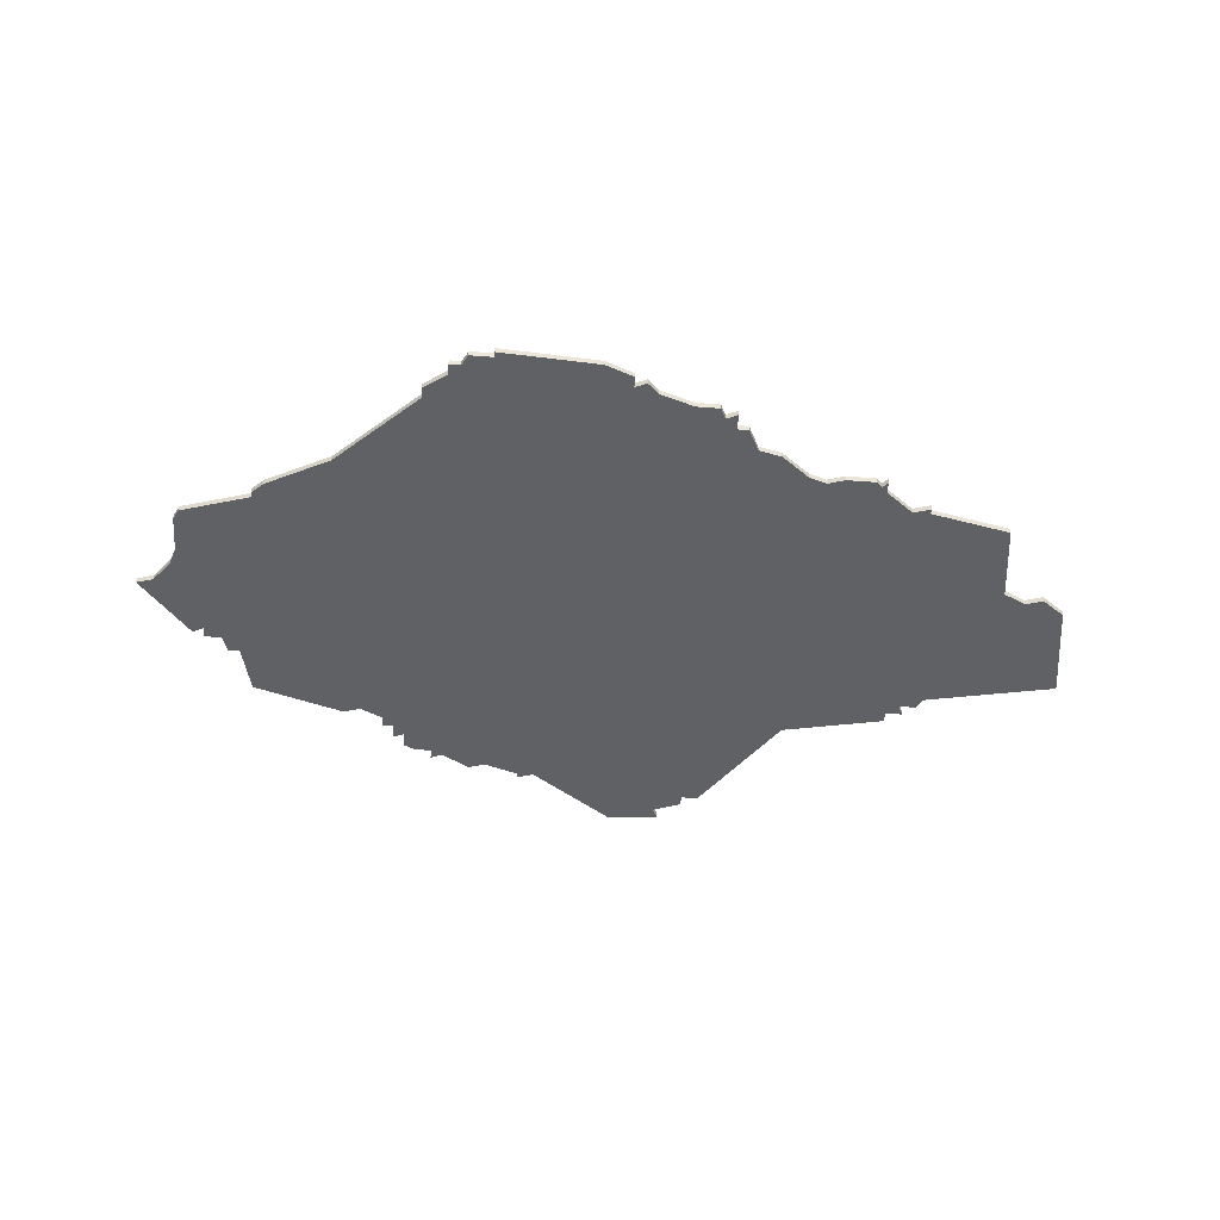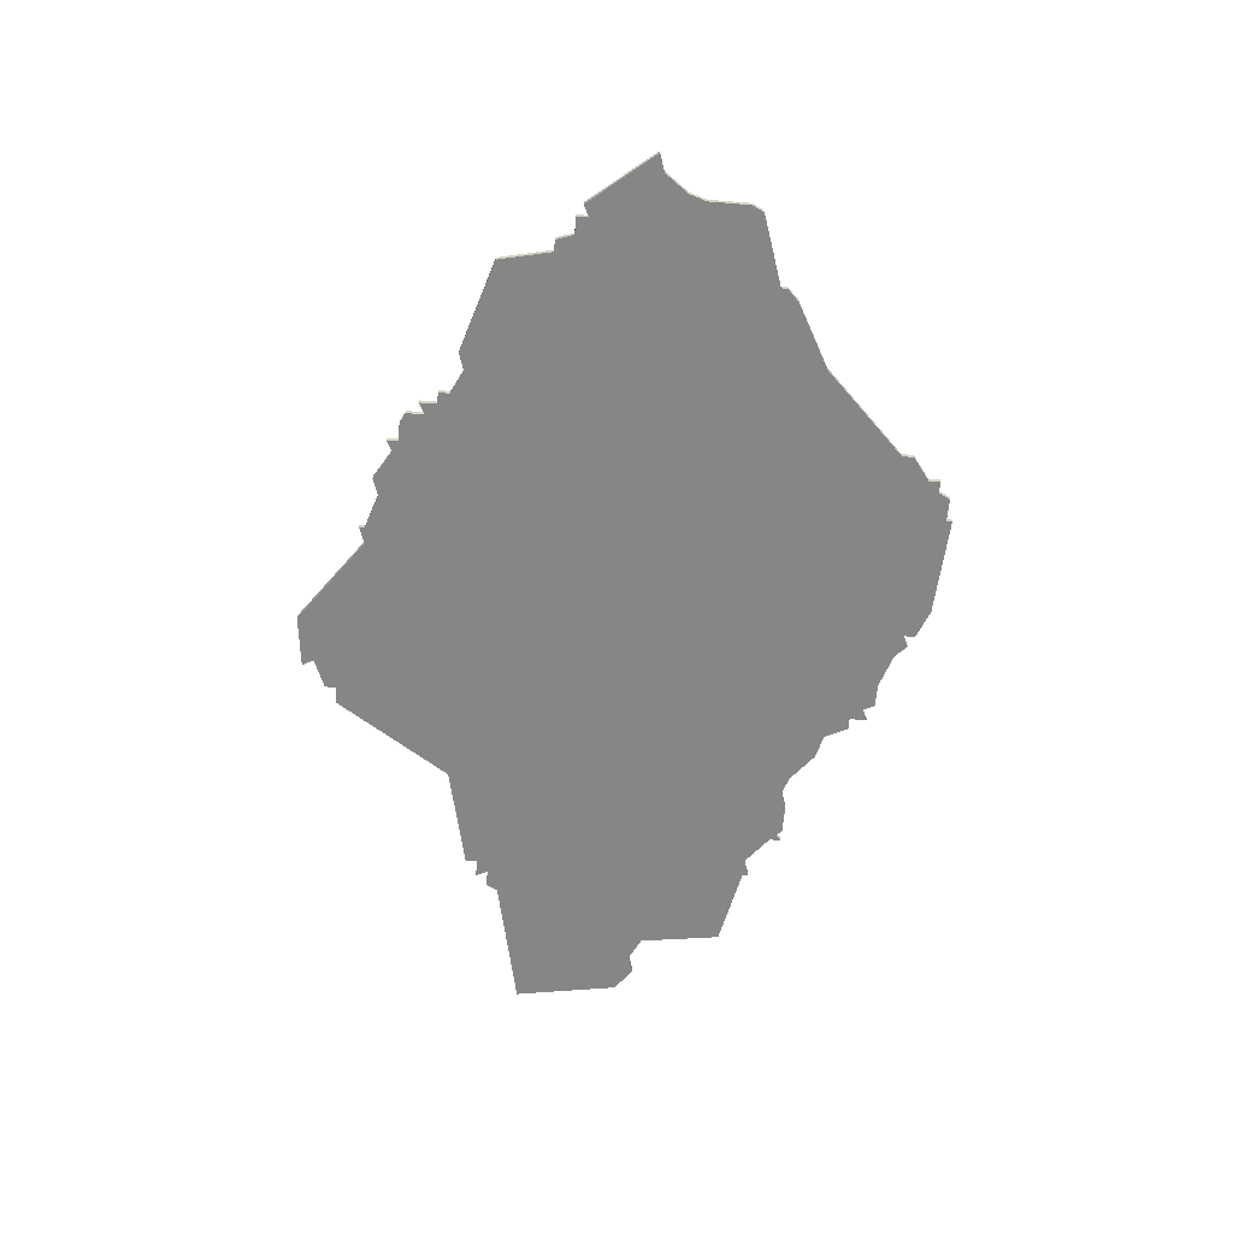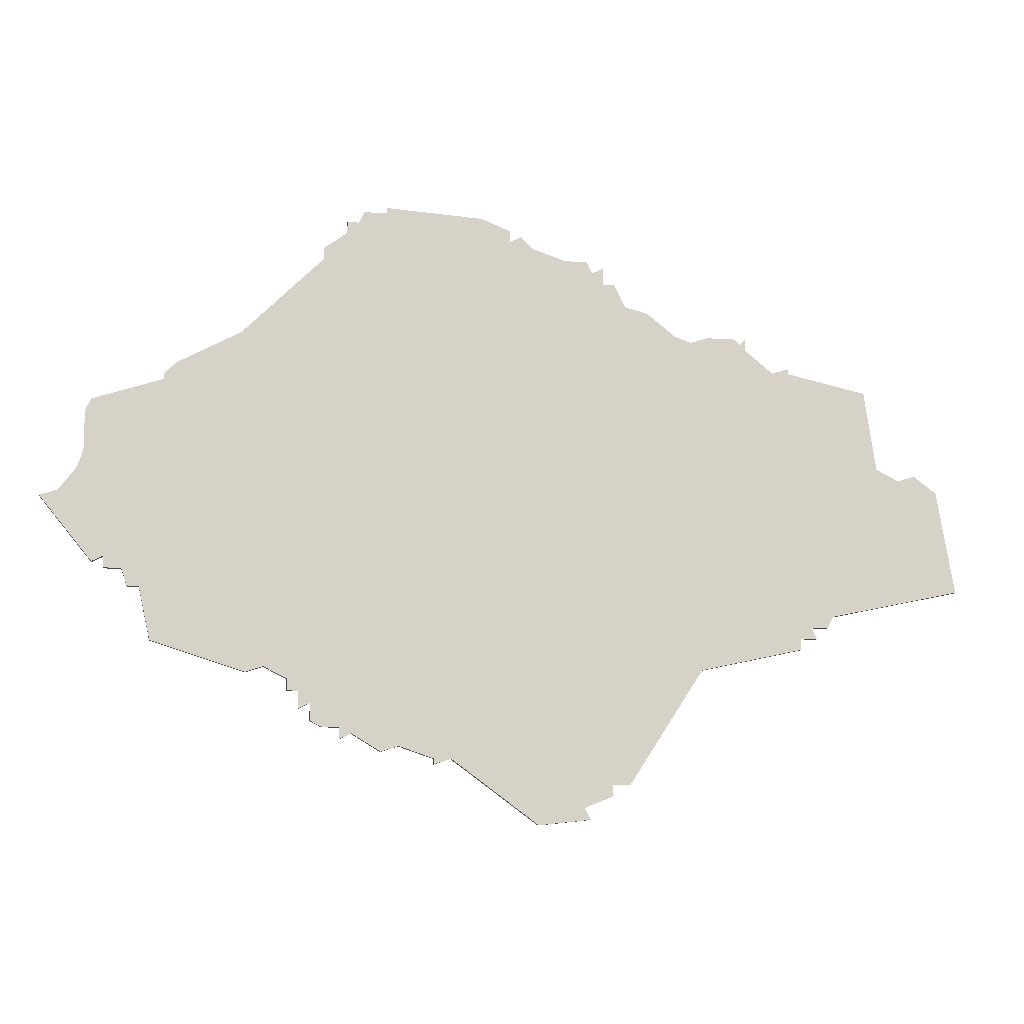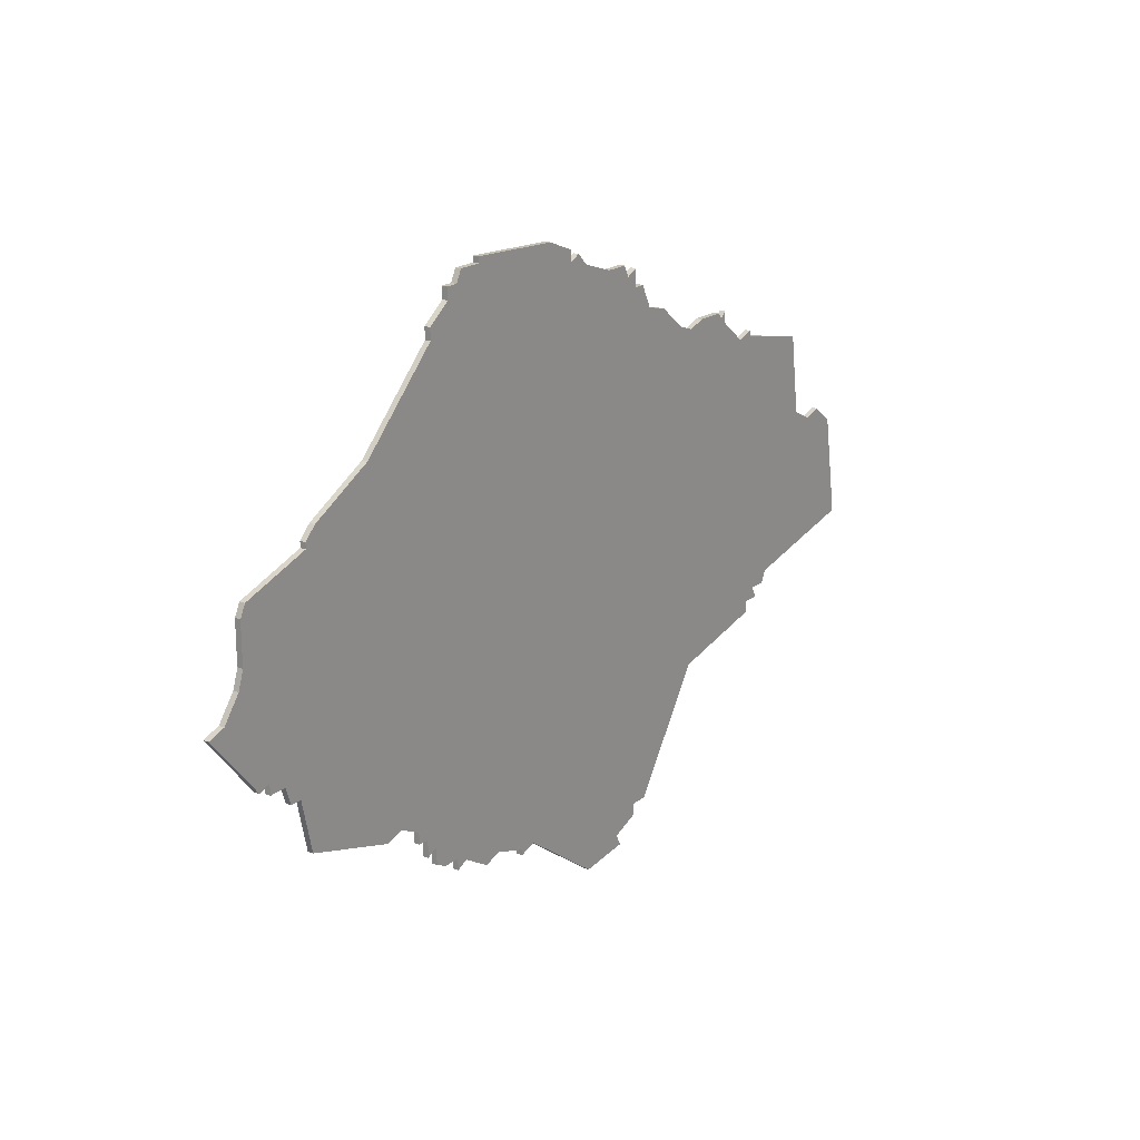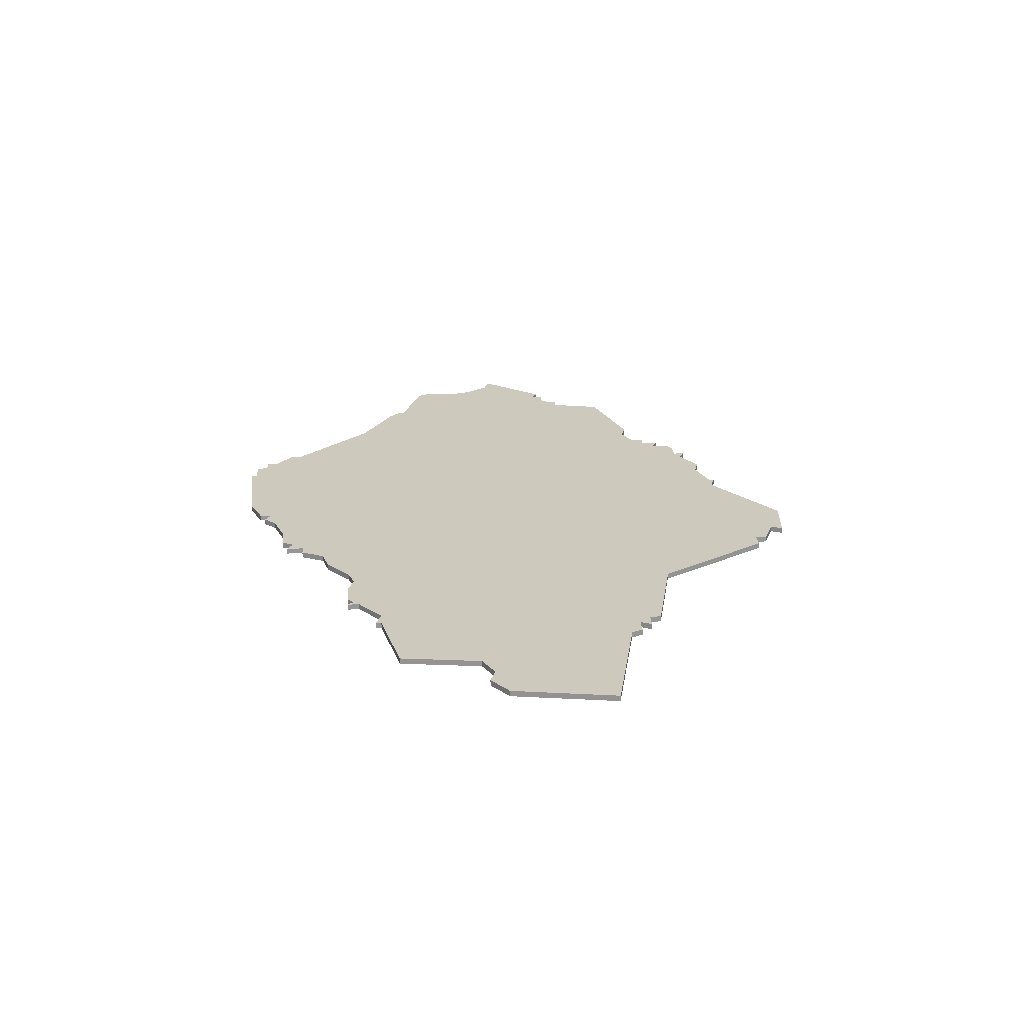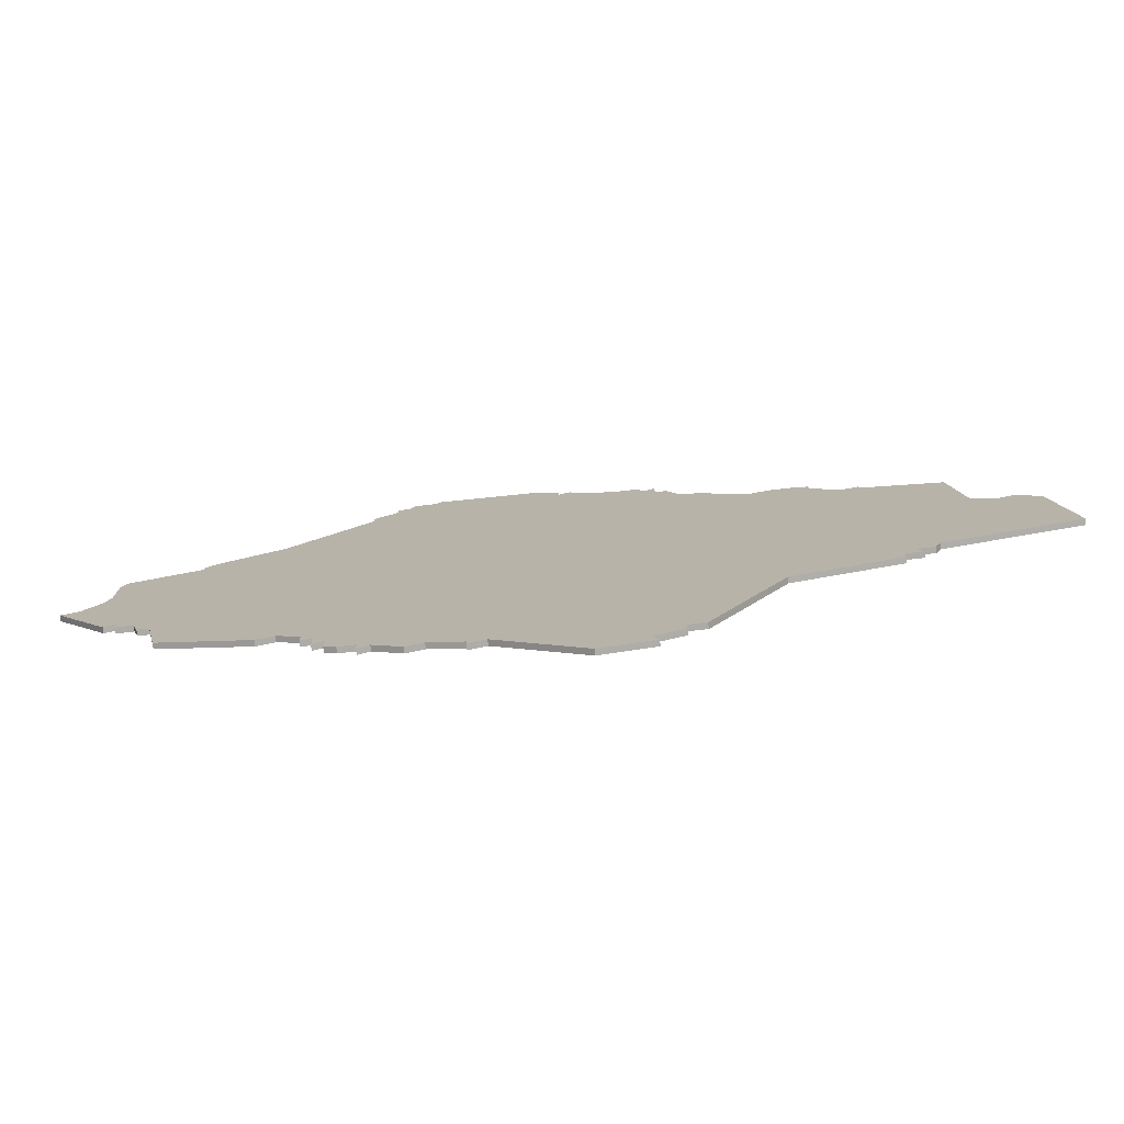
<metadata>
{"format":"obj","ext":"obj","renderer":"f3d","projection":"perspective","resolution":1024,"background":"white","views":[{"elev":-45.8,"azim":175.0,"up":"+Z"},{"elev":-62.2,"azim":85.3,"up":"+Z"},{"elev":-11.5,"azim":170.0,"up":"+Y"},{"elev":20.2,"azim":126.3,"up":"+Y"},{"elev":22.7,"azim":-94.2,"up":"+Z"},{"elev":-76.3,"azim":-173.4,"up":"+Y"}]}
</metadata>
<code>
v 5024 -102 0
v 5019 -104 0
v 5019 -106 0
v 5017 -105 0
v 5015 -107 0
v 5009 -109 0
v 5005 -109 0
v 5004 -111 0
v 5002 -110 0
v 5002 -113 0
v 5000 -113 0
v 4998 -117 0
v 4994 -118 0
v 4989 -122 0
v 4986 -123 0
v 4983 -122 0
v 4978 -122 0
v 4977 -123 0
v 4976 -122 0
v 4976 -124 0
v 4971 -128 0
v 4968 -127 0
v 4968 -128 0
v 4954 -131 0
v 4952 -145 0
v 4948 -147 0
v 4945 -146 0
v 4941 -149 0
v 4938 -167 0
v 4961 -172 0
v 4962 -174 0
v 4965 -174 0
v 4964 -176 0
v 4967 -176 0
v 4967 -178 0
v 4985 -182 0
v 4998 -202 0
v 5001 -202 0
v 5001 -204 0
v 5006 -206 0
v 5005 -208 0
v 5014 -209 0
v 5029 -198 0
v 5032 -199 0
v 5032 -198 0
v 5038 -196 0
v 5041 -197 0
v 5046 -194 0
v 5048 -195 0
v 5048 -193 0
v 5051 -193 0
v 5053 -192 0
v 5053 -189 0
v 5055 -190 0
v 5055 -187 0
v 5057 -187 0
v 5057 -185 0
v 5061 -183 0
v 5064 -184 0
v 5080 -179 0
v 5082 -170 0
v 5084 -170 0
v 5085 -167 0
v 5088 -167 0
v 5088 -165 0
v 5090 -166 0
v 5099 -155 0
v 5096 -154 0
v 5093 -150 0
v 5092 -147 0
v 5092 -140 0
v 5091 -138 0
v 5079 -134 0
v 5079 -133 0
v 5077 -131 0
v 5066 -125 0
v 5052 -111 0
v 5052 -109 0
v 5048 -106 0
v 5048 -104 0
v 5046 -104 0
v 5045 -102 0
v 5041 -102 0
v 5041 -101 0
v 5024 -102 1
v 5019 -104 1
v 5019 -106 1
v 5017 -105 1
v 5015 -107 1
v 5009 -109 1
v 5005 -109 1
v 5004 -111 1
v 5002 -110 1
v 5002 -113 1
v 5000 -113 1
v 4998 -117 1
v 4994 -118 1
v 4989 -122 1
v 4986 -123 1
v 4983 -122 1
v 4978 -122 1
v 4977 -123 1
v 4976 -122 1
v 4976 -124 1
v 4971 -128 1
v 4968 -127 1
v 4968 -128 1
v 4954 -131 1
v 4952 -145 1
v 4948 -147 1
v 4945 -146 1
v 4941 -149 1
v 4938 -167 1
v 4961 -172 1
v 4962 -174 1
v 4965 -174 1
v 4964 -176 1
v 4967 -176 1
v 4967 -178 1
v 4985 -182 1
v 4998 -202 1
v 5001 -202 1
v 5001 -204 1
v 5006 -206 1
v 5005 -208 1
v 5014 -209 1
v 5029 -198 1
v 5032 -199 1
v 5032 -198 1
v 5038 -196 1
v 5041 -197 1
v 5046 -194 1
v 5048 -195 1
v 5048 -193 1
v 5051 -193 1
v 5053 -192 1
v 5053 -189 1
v 5055 -190 1
v 5055 -187 1
v 5057 -187 1
v 5057 -185 1
v 5061 -183 1
v 5064 -184 1
v 5080 -179 1
v 5082 -170 1
v 5084 -170 1
v 5085 -167 1
v 5088 -167 1
v 5088 -165 1
v 5090 -166 1
v 5099 -155 1
v 5096 -154 1
v 5093 -150 1
v 5092 -147 1
v 5092 -140 1
v 5091 -138 1
v 5079 -134 1
v 5079 -133 1
v 5077 -131 1
v 5066 -125 1
v 5052 -111 1
v 5052 -109 1
v 5048 -106 1
v 5048 -104 1
v 5046 -104 1
v 5045 -102 1
v 5041 -102 1
v 5041 -101 1
f 2 1 84
f 5 4 3
f 8 7 6
f 10 9 8
f 12 11 10
f 14 13 12
f 17 16 15
f 20 19 18
f 23 22 21
f 25 24 23
f 28 27 26
f 30 29 28
f 32 31 30
f 34 33 32
f 36 35 34
f 38 37 36
f 40 39 38
f 42 41 40
f 45 44 43
f 48 47 46
f 50 49 48
f 52 51 50
f 55 54 53
f 57 56 55
f 60 59 58
f 63 62 61
f 65 64 63
f 67 66 65
f 72 71 70
f 75 74 73
f 79 78 77
f 81 80 79
f 83 82 81
f 2 84 83
f 6 5 3
f 10 8 6
f 18 17 15
f 25 23 21
f 30 28 26
f 36 34 32
f 40 38 36
f 43 42 40
f 46 45 43
f 50 48 46
f 53 52 50
f 61 60 58
f 67 65 63
f 73 72 70
f 76 75 73
f 81 79 77
f 2 83 81
f 10 6 3
f 20 18 15
f 25 21 20
f 30 26 25
f 36 32 30
f 43 40 36
f 50 46 43
f 55 53 50
f 61 58 57
f 68 67 63
f 73 70 69
f 2 81 77
f 12 10 3
f 25 20 15
f 36 30 25
f 50 43 36
f 57 55 50
f 63 61 57
f 69 68 63
f 76 73 69
f 2 77 76
f 14 12 3
f 25 15 14
f 50 36 25
f 69 63 57
f 2 76 69
f 25 14 3
f 57 50 25
f 2 69 57
f 57 25 3
f 3 2 57
f 168 85 86
f 87 88 89
f 90 91 92
f 92 93 94
f 94 95 96
f 96 97 98
f 99 100 101
f 102 103 104
f 105 106 107
f 107 108 109
f 110 111 112
f 112 113 114
f 114 115 116
f 116 117 118
f 118 119 120
f 120 121 122
f 122 123 124
f 124 125 126
f 127 128 129
f 130 131 132
f 132 133 134
f 134 135 136
f 137 138 139
f 139 140 141
f 142 143 144
f 145 146 147
f 147 148 149
f 149 150 151
f 154 155 156
f 157 158 159
f 161 162 163
f 163 164 165
f 165 166 167
f 167 168 86
f 87 89 90
f 90 92 94
f 99 101 102
f 105 107 109
f 110 112 114
f 116 118 120
f 120 122 124
f 124 126 127
f 127 129 130
f 130 132 134
f 134 136 137
f 142 144 145
f 147 149 151
f 154 156 157
f 157 159 160
f 161 163 165
f 165 167 86
f 87 90 94
f 99 102 104
f 104 105 109
f 109 110 114
f 114 116 120
f 120 124 127
f 127 130 134
f 134 137 139
f 141 142 145
f 147 151 152
f 153 154 157
f 161 165 86
f 87 94 96
f 99 104 109
f 109 114 120
f 120 127 134
f 134 139 141
f 141 145 147
f 147 152 153
f 153 157 160
f 160 161 86
f 87 96 98
f 98 99 109
f 109 120 134
f 141 147 153
f 153 160 86
f 87 98 109
f 109 134 141
f 141 153 86
f 87 109 141
f 141 86 87
f 86 85 2
f 2 85 1
f 87 86 3
f 3 86 2
f 88 87 4
f 4 87 3
f 89 88 5
f 5 88 4
f 90 89 6
f 6 89 5
f 91 90 7
f 7 90 6
f 92 91 8
f 8 91 7
f 93 92 9
f 9 92 8
f 94 93 10
f 10 93 9
f 95 94 11
f 11 94 10
f 96 95 12
f 12 95 11
f 97 96 13
f 13 96 12
f 98 97 14
f 14 97 13
f 99 98 15
f 15 98 14
f 100 99 16
f 16 99 15
f 101 100 17
f 17 100 16
f 102 101 18
f 18 101 17
f 103 102 19
f 19 102 18
f 104 103 20
f 20 103 19
f 105 104 21
f 21 104 20
f 106 105 22
f 22 105 21
f 107 106 23
f 23 106 22
f 108 107 24
f 24 107 23
f 109 108 25
f 25 108 24
f 110 109 26
f 26 109 25
f 111 110 27
f 27 110 26
f 112 111 28
f 28 111 27
f 113 112 29
f 29 112 28
f 114 113 30
f 30 113 29
f 115 114 31
f 31 114 30
f 116 115 32
f 32 115 31
f 117 116 33
f 33 116 32
f 118 117 34
f 34 117 33
f 119 118 35
f 35 118 34
f 120 119 36
f 36 119 35
f 121 120 37
f 37 120 36
f 122 121 38
f 38 121 37
f 123 122 39
f 39 122 38
f 124 123 40
f 40 123 39
f 125 124 41
f 41 124 40
f 126 125 42
f 42 125 41
f 127 126 43
f 43 126 42
f 128 127 44
f 44 127 43
f 129 128 45
f 45 128 44
f 130 129 46
f 46 129 45
f 131 130 47
f 47 130 46
f 132 131 48
f 48 131 47
f 133 132 49
f 49 132 48
f 134 133 50
f 50 133 49
f 135 134 51
f 51 134 50
f 136 135 52
f 52 135 51
f 137 136 53
f 53 136 52
f 138 137 54
f 54 137 53
f 139 138 55
f 55 138 54
f 140 139 56
f 56 139 55
f 141 140 57
f 57 140 56
f 142 141 58
f 58 141 57
f 143 142 59
f 59 142 58
f 144 143 60
f 60 143 59
f 145 144 61
f 61 144 60
f 146 145 62
f 62 145 61
f 147 146 63
f 63 146 62
f 148 147 64
f 64 147 63
f 149 148 65
f 65 148 64
f 150 149 66
f 66 149 65
f 151 150 67
f 67 150 66
f 152 151 68
f 68 151 67
f 153 152 69
f 69 152 68
f 154 153 70
f 70 153 69
f 155 154 71
f 71 154 70
f 156 155 72
f 72 155 71
f 157 156 73
f 73 156 72
f 158 157 74
f 74 157 73
f 159 158 75
f 75 158 74
f 160 159 76
f 76 159 75
f 161 160 77
f 77 160 76
f 162 161 78
f 78 161 77
f 163 162 79
f 79 162 78
f 164 163 80
f 80 163 79
f 165 164 81
f 81 164 80
f 166 165 82
f 82 165 81
f 167 166 83
f 83 166 82
f 85 168 1
f 1 168 84
f 168 167 84
f 84 167 83

</code>
